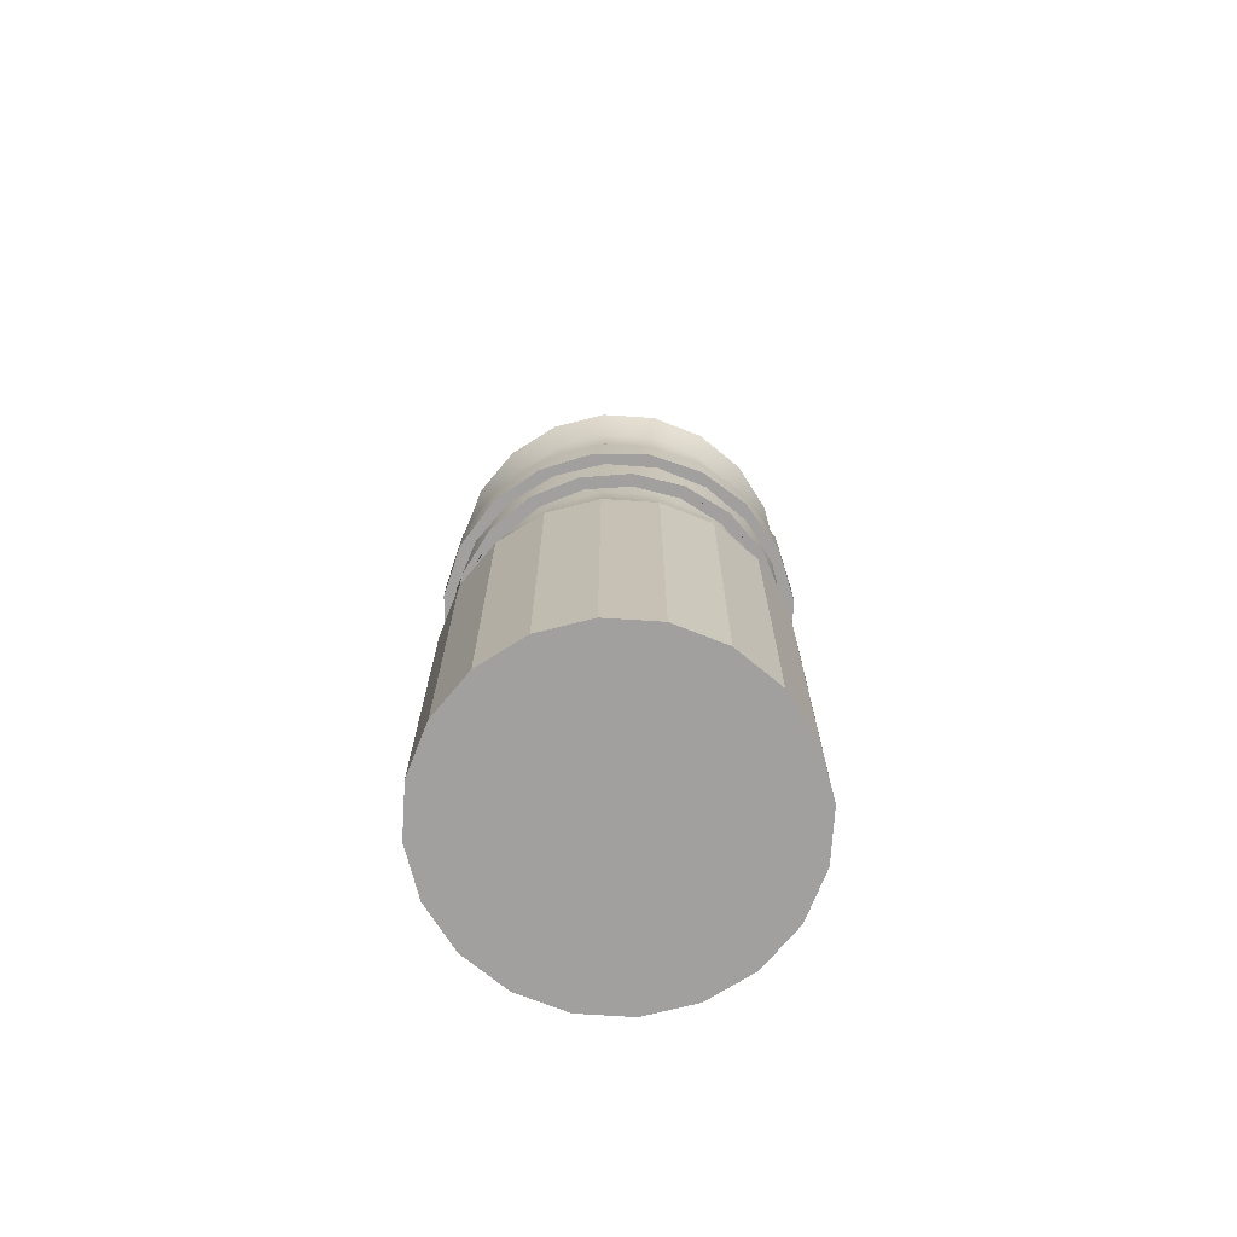
<metadata>
{"format":"obj","ext":"obj","renderer":"f3d","projection":"perspective","resolution":1024,"background":"white","views":[{"elev":-71.8,"azim":5.3,"up":"+Z"}]}
</metadata>
<code>
g default
v 0.9511 0.2969 -0.9879
v 0.809 0.5757 -0.9879
v 0.5878 0.7969 -0.9879
v 0.309 0.939 -0.9879
v 0 0.9879 -0.9879
v -0.309 0.939 -0.9879
v -0.5878 0.7969 -0.9879
v -0.809 0.5757 -0.9879
v -0.9511 0.2969 -0.9879
v -1 -0.01208 -0.9879
v -0.9511 -0.3211 -0.9879
v -0.809 -0.5999 -0.9879
v -0.5878 -0.8211 -0.9879
v -0.309 -0.9631 -0.9879
v -0 -1.012 -0.9879
v 0.309 -0.9631 -0.9879
v 0.5878 -0.8211 -0.9879
v 0.809 -0.5999 -0.9879
v 0.9511 -0.3211 -0.9879
v 1 -0.01208 -0.9879
v 0.9511 0.2969 1.012
v 0.809 0.5757 1.012
v 0.5878 0.7969 1.012
v 0.309 0.939 1.012
v 0 0.9879 1.012
v -0.309 0.939 1.012
v -0.5878 0.7969 1.012
v -0.809 0.5757 1.012
v -0.9511 0.2969 1.012
v -1 -0.01208 1.012
v -0.9511 -0.3211 1.012
v -0.809 -0.5999 1.012
v -0.5878 -0.8211 1.012
v -0.309 -0.9631 1.012
v -0 -1.012 1.012
v 0.309 -0.9631 1.012
v 0.5878 -0.8211 1.012
v 0.809 -0.5999 1.012
v 0.9511 -0.3211 1.012
v 1 -0.01208 1.012
v -0.2853 0.866 0.7899
v -0 0.9112 0.7899
v 0.2853 0.866 0.7899
v 0.5427 0.7349 0.7899
v 0.747 0.5306 0.7899
v 0.8781 0.2732 0.7899
v 0.9233 -0.01208 0.7899
v 0.8781 -0.2974 0.7899
v 0.747 -0.5548 0.7899
v 0.5427 -0.759 0.7899
v 0.2853 -0.8902 0.7899
v -0 -0.9354 0.7899
v -0.2853 -0.8902 0.7899
v -0.5427 -0.759 0.7899
v -0.747 -0.5548 0.7899
v -0.8781 -0.2974 0.7899
v -0.9233 -0.01208 0.7899
v -0.8781 0.2732 0.7899
v -0.747 0.5306 0.7899
v -0.5427 0.7349 0.7899
v -0.2853 0.866 0.5676
v -0 0.9112 0.5676
v 0.2853 0.866 0.5676
v 0.5427 0.7349 0.5676
v 0.747 0.5306 0.5676
v 0.8781 0.2732 0.5676
v 0.9233 -0.01208 0.5676
v 0.8781 -0.2974 0.5676
v 0.747 -0.5548 0.5676
v 0.5427 -0.759 0.5676
v 0.2853 -0.8902 0.5676
v -0 -0.9354 0.5676
v -0.2853 -0.8902 0.5676
v -0.5427 -0.759 0.5676
v -0.747 -0.5548 0.5676
v -0.8781 -0.2974 0.5676
v -0.9233 -0.01208 0.5676
v -0.8781 0.2732 0.5676
v -0.747 0.5306 0.5676
v -0.5427 0.7349 0.5676
v -0.2853 0.866 0.3454
v -0 0.9112 0.3454
v 0.2853 0.866 0.3454
v 0.5427 0.7349 0.3454
v 0.747 0.5306 0.3454
v 0.8781 0.2732 0.3454
v 0.9233 -0.01208 0.3454
v 0.8781 -0.2974 0.3454
v 0.747 -0.5548 0.3454
v 0.5427 -0.759 0.3454
v 0.2853 -0.8902 0.3454
v -0 -0.9354 0.3454
v -0.2853 -0.8902 0.3454
v -0.5427 -0.759 0.3454
v -0.747 -0.5548 0.3454
v -0.8781 -0.2974 0.3454
v -0.9233 -0.01208 0.3454
v -0.8781 0.2732 0.3454
v -0.747 0.5306 0.3454
v -0.5427 0.7349 0.3454
v -0.2853 0.866 -0.3213
v -0 0.9112 -0.3213
v 0.2853 0.866 -0.3213
v 0.5427 0.7349 -0.3213
v 0.747 0.5306 -0.3213
v 0.8781 0.2732 -0.3213
v 0.9233 -0.01208 -0.3213
v 0.8781 -0.2974 -0.3213
v 0.747 -0.5548 -0.3213
v 0.5427 -0.759 -0.3213
v 0.2853 -0.8902 -0.3213
v -0 -0.9354 -0.3213
v -0.2853 -0.8902 -0.3213
v -0.5427 -0.759 -0.3213
v -0.747 -0.5548 -0.3213
v -0.8781 -0.2974 -0.3213
v -0.9233 -0.01208 -0.3213
v -0.8781 0.2732 -0.3213
v -0.747 0.5306 -0.3213
v -0.5427 0.7349 -0.3213
v -0.2853 0.866 -0.5435
v -0 0.9112 -0.5435
v 0.2853 0.866 -0.5435
v 0.5427 0.7349 -0.5435
v 0.747 0.5306 -0.5435
v 0.8781 0.2732 -0.5435
v 0.9233 -0.01208 -0.5435
v 0.8781 -0.2974 -0.5435
v 0.747 -0.5548 -0.5435
v 0.5427 -0.759 -0.5435
v 0.2853 -0.8902 -0.5435
v -0 -0.9354 -0.5435
v -0.2853 -0.8902 -0.5435
v -0.5427 -0.759 -0.5435
v -0.747 -0.5548 -0.5435
v -0.8781 -0.2974 -0.5435
v -0.9233 -0.01208 -0.5435
v -0.8781 0.2732 -0.5435
v -0.747 0.5306 -0.5435
v -0.5427 0.7349 -0.5435
v -0.2853 0.866 -0.7657
v -0 0.9112 -0.7657
v 0.2853 0.866 -0.7657
v 0.5427 0.7349 -0.7657
v 0.747 0.5306 -0.7657
v 0.8781 0.2732 -0.7657
v 0.9233 -0.01208 -0.7657
v 0.8781 -0.2974 -0.7657
v 0.747 -0.5548 -0.7657
v 0.5427 -0.759 -0.7657
v 0.2853 -0.8902 -0.7657
v -0 -0.9354 -0.7657
v -0.2853 -0.8902 -0.7657
v -0.5427 -0.759 -0.7657
v -0.747 -0.5548 -0.7657
v -0.8781 -0.2974 -0.7657
v -0.9233 -0.01208 -0.7657
v -0.8781 0.2732 -0.7657
v -0.747 0.5306 -0.7657
v -0.5427 0.7349 -0.7657
v -0.5769 0.7628 0.1232
v -0.3092 0.9032 0.1232
v -0.4534 0.841 0.3454
v -0.1676 0.9393 0.3454
v -0.01128 0.9539 0.1232
v 0.1346 0.9446 0.3454
v 0.2878 0.9101 0.1232
v 0.4236 0.8561 0.3454
v 0.5587 0.7761 0.1232
v 0.6712 0.6827 0.3454
v 0.7749 0.5648 0.1232
v 0.853 0.4413 0.3454
v 0.9152 0.2972 0.1232
v 0.9514 0.1555 0.3454
v 0.966 -0.000798 0.1232
v 0.9566 -0.1467 0.3454
v 0.9222 -0.2999 0.1232
v 0.8682 -0.4357 0.3454
v 0.7881 -0.5707 0.1232
v 0.6948 -0.6833 0.3454
v 0.5769 -0.787 0.1232
v 0.4534 -0.8651 0.3454
v 0.3092 -0.9273 0.1232
v 0.1676 -0.9635 0.3454
v 0.01128 -0.9781 0.1232
v -0.1346 -0.9687 0.3454
v -0.2878 -0.9343 0.1232
v -0.4236 -0.8803 0.3454
v -0.5587 -0.8002 0.1232
v -0.6712 -0.7069 0.3454
v -0.7749 -0.589 0.1232
v -0.853 -0.4655 0.3454
v -0.9152 -0.3213 0.1232
v -0.9514 -0.1797 0.3454
v -0.966 -0.02335 0.1232
v -0.9566 0.1225 0.3454
v -0.9222 0.2757 0.1232
v -0.8682 0.4115 0.3454
v -0.7881 0.5466 0.1232
v -0.6948 0.6591 0.3454
v -0.5769 0.7628 -0.09904
v -0.3092 0.9032 -0.09904
v -0.01128 0.9539 -0.09904
v 0.2878 0.9101 -0.09904
v 0.5587 0.7761 -0.09904
v 0.7749 0.5648 -0.09904
v 0.9152 0.2972 -0.09904
v 0.966 -0.000797 -0.09904
v 0.9222 -0.2999 -0.09904
v 0.7881 -0.5707 -0.09904
v 0.5769 -0.787 -0.09904
v 0.3092 -0.9273 -0.09904
v 0.01128 -0.9781 -0.09904
v -0.2878 -0.9343 -0.09904
v -0.5587 -0.8002 -0.09904
v -0.7749 -0.589 -0.09904
v -0.9152 -0.3213 -0.09904
v -0.966 -0.02335 -0.09904
v -0.9222 0.2757 -0.09904
v -0.7881 0.5466 -0.09904
v -0.4534 0.841 -0.3213
v -0.1676 0.9393 -0.3213
v 0.1346 0.9446 -0.3213
v 0.4236 0.8561 -0.3213
v 0.6712 0.6827 -0.3213
v 0.853 0.4413 -0.3213
v 0.9514 0.1555 -0.3213
v 0.9566 -0.1467 -0.3213
v 0.8682 -0.4357 -0.3213
v 0.6948 -0.6833 -0.3213
v 0.4534 -0.8651 -0.3213
v 0.1676 -0.9635 -0.3213
v -0.1346 -0.9687 -0.3213
v -0.4236 -0.8803 -0.3213
v -0.6712 -0.7069 -0.3213
v -0.853 -0.4655 -0.3213
v -0.9514 -0.1797 -0.3213
v -0.9566 0.1225 -0.3213
v -0.8682 0.4115 -0.3213
v -0.6948 0.6591 -0.3213
v -0.2717 0.8242 0.3454
v -0 0.8673 0.3454
v -0.2717 0.8242 0.5676
v -0 0.8673 0.5676
v 0.2717 0.8242 0.3454
v 0.2717 0.8242 0.5676
v 0.5169 0.6993 0.3454
v 0.5169 0.6993 0.5676
v 0.7114 0.5048 0.3454
v 0.7114 0.5048 0.5676
v 0.8363 0.2597 0.3454
v 0.8363 0.2597 0.5676
v 0.8794 -0.01208 0.3454
v 0.8794 -0.01208 0.5676
v 0.8363 -0.2838 0.3454
v 0.8363 -0.2838 0.5676
v 0.7114 -0.5289 0.3454
v 0.7114 -0.5289 0.5676
v 0.5169 -0.7235 0.3454
v 0.5169 -0.7235 0.5676
v 0.2717 -0.8484 0.3454
v 0.2717 -0.8484 0.5676
v -0 -0.8914 0.3454
v -0 -0.8914 0.5676
v -0.2717 -0.8484 0.3454
v -0.2717 -0.8484 0.5676
v -0.5169 -0.7235 0.3454
v -0.5169 -0.7235 0.5676
v -0.7114 -0.5289 0.3454
v -0.7114 -0.5289 0.5676
v -0.8363 -0.2838 0.3454
v -0.8363 -0.2838 0.5676
v -0.8794 -0.01208 0.3454
v -0.8794 -0.01208 0.5676
v -0.8363 0.2597 0.3454
v -0.8363 0.2597 0.5676
v -0.7114 0.5048 0.3454
v -0.7114 0.5048 0.5676
v -0.5169 0.6993 0.3454
v -0.5169 0.6993 0.5676
v -0.2717 0.8242 -0.5435
v -0 0.8673 -0.5435
v -0.2717 0.8242 -0.3213
v -0 0.8673 -0.3213
v 0.2717 0.8242 -0.5435
v 0.2717 0.8242 -0.3213
v 0.5169 0.6993 -0.5435
v 0.5169 0.6993 -0.3213
v 0.7114 0.5048 -0.5435
v 0.7114 0.5048 -0.3213
v 0.8363 0.2597 -0.5435
v 0.8363 0.2597 -0.3213
v 0.8794 -0.01208 -0.5435
v 0.8794 -0.01208 -0.3213
v 0.8363 -0.2838 -0.5435
v 0.8363 -0.2838 -0.3213
v 0.7114 -0.5289 -0.5435
v 0.7114 -0.5289 -0.3213
v 0.5169 -0.7235 -0.5435
v 0.5169 -0.7235 -0.3213
v 0.2717 -0.8484 -0.5435
v 0.2717 -0.8484 -0.3213
v -0 -0.8914 -0.5435
v -0 -0.8914 -0.3213
v -0.2717 -0.8484 -0.5435
v -0.2717 -0.8484 -0.3213
v -0.5169 -0.7235 -0.5435
v -0.5169 -0.7235 -0.3213
v -0.7114 -0.5289 -0.5435
v -0.7114 -0.5289 -0.3213
v -0.8363 -0.2838 -0.5435
v -0.8363 -0.2838 -0.3213
v -0.8794 -0.01208 -0.5435
v -0.8794 -0.01208 -0.3213
v -0.8363 0.2597 -0.5435
v -0.8363 0.2597 -0.3213
v -0.7114 0.5048 -0.5435
v -0.7114 0.5048 -0.3213
v -0.5169 0.6993 -0.5435
v -0.5169 0.6993 -0.3213
v -0.445 0.7969 0.2965
v -0.1733 0.8948 0.2965
v -0.4239 0.7584 0.2965
v -0.165 0.8517 0.2965
v 0.1154 0.904 0.2965
v 0.1099 0.8604 0.2965
v 0.3929 0.8235 0.2965
v 0.3742 0.7837 0.2965
v 0.6318 0.6612 0.2965
v 0.6018 0.6291 0.2965
v 0.8089 0.433 0.2965
v 0.7705 0.4118 0.2965
v 0.9069 0.1612 0.2965
v 0.8637 0.153 0.2965
v 0.916 -0.1275 0.2965
v 0.8725 -0.122 0.2965
v 0.8355 -0.4049 0.2965
v 0.7958 -0.3862 0.2965
v 0.6732 -0.6439 0.2965
v 0.6412 -0.6138 0.2965
v 0.445 -0.821 0.2965
v 0.4239 -0.7825 0.2965
v 0.1733 -0.919 0.2965
v 0.165 -0.8758 0.2965
v -0.1154 -0.9281 0.2965
v -0.1099 -0.8845 0.2965
v -0.3929 -0.8476 0.2965
v -0.3742 -0.8079 0.2965
v -0.6318 -0.6853 0.2965
v -0.6018 -0.6533 0.2965
v -0.8089 -0.4571 0.2965
v -0.7705 -0.4359 0.2965
v -0.9069 -0.1854 0.2965
v -0.8637 -0.1771 0.2965
v -0.916 0.1034 0.2965
v -0.8725 0.09787 0.2965
v -0.8355 0.3808 0.2965
v -0.7958 0.3621 0.2965
v -0.6732 0.6198 0.2965
v -0.6412 0.5897 0.2965
v -0.445 0.7969 -0.2723
v -0.1733 0.8948 -0.2723
v -0.165 0.8517 -0.2723
v -0.4239 0.7584 -0.2723
v 0.1154 0.904 -0.2723
v 0.1099 0.8604 -0.2723
v 0.3929 0.8235 -0.2723
v 0.3742 0.7837 -0.2723
v 0.6318 0.6612 -0.2723
v 0.6018 0.6291 -0.2723
v 0.8089 0.433 -0.2723
v 0.7705 0.4118 -0.2723
v 0.9069 0.1612 -0.2723
v 0.8637 0.153 -0.2723
v 0.916 -0.1275 -0.2723
v 0.8725 -0.122 -0.2723
v 0.8355 -0.4049 -0.2723
v 0.7958 -0.3862 -0.2723
v 0.6732 -0.6439 -0.2723
v 0.6412 -0.6138 -0.2723
v 0.445 -0.821 -0.2723
v 0.4239 -0.7825 -0.2723
v 0.1733 -0.919 -0.2723
v 0.165 -0.8758 -0.2723
v -0.1154 -0.9281 -0.2723
v -0.1099 -0.8845 -0.2723
v -0.3929 -0.8476 -0.2723
v -0.3742 -0.8079 -0.2723
v -0.6318 -0.6853 -0.2723
v -0.6018 -0.6533 -0.2723
v -0.8089 -0.4571 -0.2723
v -0.7705 -0.4359 -0.2723
v -0.9069 -0.1854 -0.2723
v -0.8637 -0.1771 -0.2723
v -0.916 0.1034 -0.2723
v -0.8725 0.09787 -0.2723
v -0.8355 0.3808 -0.2723
v -0.7958 0.3621 -0.2723
v -0.6732 0.6198 -0.2723
v -0.6412 0.5897 -0.2723
v 0.05486 0.07205 3.017
v 0.02618 0.08488 3.017
v 0 -0.01208 3.017
v -0.00506 0.08823 3.017
v -0.03581 0.08176 3.017
v -0.06305 0.0661 3.017
v -0.08412 0.04279 3.017
v -0.09696 0.01411 3.017
v -0.1003 -0.01714 3.017
v -0.09383 -0.04788 3.017
v -0.07817 -0.07513 3.017
v -0.05486 -0.0962 3.017
v -0.02618 -0.109 3.017
v 0.00506 -0.1124 3.017
v 0.03581 -0.1059 3.017
v 0.06305 -0.09025 3.017
v 0.08412 -0.06694 3.017
v 0.09696 -0.03826 3.017
v 0.1003 -0.007015 3.017
v 0.09383 0.02373 3.017
v 0.07817 0.05098 3.017
v 0.9511 0.2969 -3.017
v 0.809 0.5757 -3.017
v 0 -0.01208 -3.017
v 0.5878 0.7969 -3.017
v 0.309 0.939 -3.017
v 0 0.9879 -3.017
v -0.309 0.939 -3.017
v -0.5878 0.7969 -3.017
v -0.809 0.5757 -3.017
v -0.9511 0.2969 -3.017
v -1 -0.01208 -3.017
v -0.9511 -0.3211 -3.017
v -0.809 -0.5999 -3.017
v -0.5878 -0.8211 -3.017
v -0.309 -0.9631 -3.017
v -0 -1.012 -3.017
v 0.309 -0.9631 -3.017
v 0.5878 -0.8211 -3.017
v 0.809 -0.5999 -3.017
v 0.9511 -0.3211 -3.017
v 1 -0.01208 -3.017
v -0.2655 0.9859 -0.09904
v 0.0559 1.019 -0.09904
v -0.2655 0.9859 0.1232
v 0.0559 1.019 0.1232
v 0.3718 0.9513 -0.09904
v 0.3718 0.9513 0.1232
v 0.6513 0.7893 -0.09904
v 0.6513 0.7893 0.1232
v 0.8671 0.5488 -0.09904
v 0.8671 0.5488 0.1232
v 0.9979 0.2534 -0.09904
v 0.9979 0.2534 0.1232
v 1.031 -0.06798 -0.09904
v 1.031 -0.06798 0.1232
v 0.9634 -0.3839 -0.09904
v 0.9634 -0.3839 0.1232
v 0.8013 -0.6634 -0.09904
v 0.8013 -0.6634 0.1232
v 0.5609 -0.8791 -0.09904
v 0.5609 -0.8791 0.1232
v 0.2655 -1.01 -0.09904
v 0.2655 -1.01 0.1232
v -0.0559 -1.043 -0.09904
v -0.0559 -1.043 0.1232
v -0.3718 -0.9755 -0.09904
v -0.3718 -0.9755 0.1232
v -0.6513 -0.8134 -0.09904
v -0.6513 -0.8134 0.1232
v -0.8671 -0.5729 -0.09904
v -0.8671 -0.5729 0.1232
v -0.9979 -0.2775 -0.09904
v -0.9979 -0.2775 0.1232
v -1.031 0.04382 -0.09904
v -1.031 0.04382 0.1232
v -0.9634 0.3597 -0.09904
v -0.9634 0.3597 0.1232
v -0.8013 0.6392 -0.09904
v -0.8013 0.6392 0.1232
v -0.5609 0.855 -0.09904
v -0.5609 0.855 0.1232
g pCylinder1
f 1 2 145 146
f 2 3 144 145
f 3 4 143 144
f 4 5 142 143
f 5 6 141 142
f 6 7 160 141
f 7 8 159 160
f 8 9 158 159
f 9 10 157 158
f 10 11 156 157
f 11 12 155 156
f 12 13 154 155
f 13 14 153 154
f 14 15 152 153
f 15 16 151 152
f 16 17 150 151
f 17 18 149 150
f 18 19 148 149
f 19 20 147 148
f 20 1 146 147
f 423 422 424
f 425 423 424
f 426 425 424
f 427 426 424
f 428 427 424
f 429 428 424
f 430 429 424
f 431 430 424
f 432 431 424
f 433 432 424
f 434 433 424
f 435 434 424
f 436 435 424
f 437 436 424
f 438 437 424
f 439 438 424
f 440 439 424
f 441 440 424
f 442 441 424
f 422 442 424
f 401 402 403
f 402 404 403
f 404 405 403
f 405 406 403
f 406 407 403
f 407 408 403
f 408 409 403
f 409 410 403
f 410 411 403
f 411 412 403
f 412 413 403
f 413 414 403
f 414 415 403
f 415 416 403
f 416 417 403
f 417 418 403
f 418 419 403
f 419 420 403
f 420 421 403
f 421 401 403
f 42 41 26 25
f 43 42 25 24
f 44 43 24 23
f 45 44 23 22
f 46 45 22 21
f 47 46 21 40
f 48 47 40 39
f 49 48 39 38
f 50 49 38 37
f 51 50 37 36
f 52 51 36 35
f 53 52 35 34
f 54 53 34 33
f 55 54 33 32
f 56 55 32 31
f 57 56 31 30
f 58 57 30 29
f 59 58 29 28
f 60 59 28 27
f 41 60 27 26
f 62 61 41 42
f 63 62 42 43
f 64 63 43 44
f 65 64 44 45
f 66 65 45 46
f 67 66 46 47
f 68 67 47 48
f 69 68 48 49
f 70 69 49 50
f 71 70 50 51
f 72 71 51 52
f 73 72 52 53
f 74 73 53 54
f 75 74 54 55
f 76 75 55 56
f 77 76 56 57
f 78 77 57 58
f 79 78 58 59
f 80 79 59 60
f 61 80 60 41
f 242 241 243 244
f 245 242 244 246
f 247 245 246 248
f 249 247 248 250
f 251 249 250 252
f 253 251 252 254
f 255 253 254 256
f 257 255 256 258
f 259 257 258 260
f 261 259 260 262
f 263 261 262 264
f 265 263 264 266
f 267 265 266 268
f 269 267 268 270
f 271 269 270 272
f 273 271 272 274
f 275 273 274 276
f 277 275 276 278
f 279 277 278 280
f 241 279 280 243
f 162 161 163 164
f 165 162 164 166
f 167 165 166 168
f 169 167 168 170
f 171 169 170 172
f 173 171 172 174
f 175 173 174 176
f 177 175 176 178
f 179 177 178 180
f 181 179 180 182
f 183 181 182 184
f 185 183 184 186
f 187 185 186 188
f 189 187 188 190
f 191 189 190 192
f 193 191 192 194
f 195 193 194 196
f 197 195 196 198
f 199 197 198 200
f 161 199 200 163
f 444 443 445 446
f 447 444 446 448
f 449 447 448 450
f 451 449 450 452
f 453 451 452 454
f 455 453 454 456
f 457 455 456 458
f 459 457 458 460
f 461 459 460 462
f 463 461 462 464
f 465 463 464 466
f 467 465 466 468
f 469 467 468 470
f 471 469 470 472
f 473 471 472 474
f 475 473 474 476
f 477 475 476 478
f 479 477 478 480
f 481 479 480 482
f 443 481 482 445
f 222 221 201 202
f 223 222 202 203
f 224 223 203 204
f 225 224 204 205
f 226 225 205 206
f 227 226 206 207
f 228 227 207 208
f 229 228 208 209
f 230 229 209 210
f 231 230 210 211
f 232 231 211 212
f 233 232 212 213
f 234 233 213 214
f 235 234 214 215
f 236 235 215 216
f 237 236 216 217
f 238 237 217 218
f 239 238 218 219
f 240 239 219 220
f 221 240 220 201
f 282 281 283 284
f 285 282 284 286
f 287 285 286 288
f 289 287 288 290
f 291 289 290 292
f 293 291 292 294
f 295 293 294 296
f 297 295 296 298
f 299 297 298 300
f 301 299 300 302
f 303 301 302 304
f 305 303 304 306
f 307 305 306 308
f 309 307 308 310
f 311 309 310 312
f 313 311 312 314
f 315 313 314 316
f 317 315 316 318
f 319 317 318 320
f 281 319 320 283
f 142 141 121 122
f 143 142 122 123
f 144 143 123 124
f 145 144 124 125
f 146 145 125 126
f 147 146 126 127
f 148 147 127 128
f 149 148 128 129
f 150 149 129 130
f 151 150 130 131
f 152 151 131 132
f 153 152 132 133
f 154 153 133 134
f 155 154 134 135
f 156 155 135 136
f 157 156 136 137
f 158 157 137 138
f 159 158 138 139
f 160 159 139 140
f 141 160 140 121
f 81 82 164 163
f 82 83 166 164
f 83 84 168 166
f 84 85 170 168
f 85 86 172 170
f 86 87 174 172
f 87 88 176 174
f 88 89 178 176
f 89 90 180 178
f 90 91 182 180
f 91 92 184 182
f 92 93 186 184
f 93 94 188 186
f 94 95 190 188
f 95 96 192 190
f 96 97 194 192
f 97 98 196 194
f 98 99 198 196
f 99 100 200 198
f 100 81 163 200
f 102 101 221 222
f 103 102 222 223
f 104 103 223 224
f 105 104 224 225
f 106 105 225 226
f 107 106 226 227
f 108 107 227 228
f 109 108 228 229
f 110 109 229 230
f 111 110 230 231
f 112 111 231 232
f 113 112 232 233
f 114 113 233 234
f 115 114 234 235
f 116 115 235 236
f 117 116 236 237
f 118 117 237 238
f 119 118 238 239
f 120 119 239 240
f 101 120 240 221
f 322 321 323 324
f 61 62 244 243
f 325 322 324 326
f 62 63 246 244
f 327 325 326 328
f 63 64 248 246
f 329 327 328 330
f 64 65 250 248
f 331 329 330 332
f 65 66 252 250
f 333 331 332 334
f 66 67 254 252
f 335 333 334 336
f 67 68 256 254
f 337 335 336 338
f 68 69 258 256
f 339 337 338 340
f 69 70 260 258
f 341 339 340 342
f 70 71 262 260
f 343 341 342 344
f 71 72 264 262
f 345 343 344 346
f 72 73 266 264
f 347 345 346 348
f 73 74 268 266
f 349 347 348 350
f 74 75 270 268
f 351 349 350 352
f 75 76 272 270
f 353 351 352 354
f 76 77 274 272
f 355 353 354 356
f 77 78 276 274
f 357 355 356 358
f 78 79 278 276
f 359 357 358 360
f 79 80 280 278
f 321 359 360 323
f 80 61 243 280
f 122 121 281 282
f 361 362 363 364
f 123 122 282 285
f 362 365 366 363
f 124 123 285 287
f 365 367 368 366
f 125 124 287 289
f 367 369 370 368
f 126 125 289 291
f 369 371 372 370
f 127 126 291 293
f 371 373 374 372
f 128 127 293 295
f 373 375 376 374
f 129 128 295 297
f 375 377 378 376
f 130 129 297 299
f 377 379 380 378
f 131 130 299 301
f 379 381 382 380
f 132 131 301 303
f 381 383 384 382
f 133 132 303 305
f 383 385 386 384
f 134 133 305 307
f 385 387 388 386
f 135 134 307 309
f 387 389 390 388
f 136 135 309 311
f 389 391 392 390
f 137 136 311 313
f 391 393 394 392
f 138 137 313 315
f 393 395 396 394
f 139 138 315 317
f 395 397 398 396
f 140 139 317 319
f 397 399 400 398
f 121 140 319 281
f 399 361 364 400
f 82 81 321 322
f 241 242 324 323
f 83 82 322 325
f 242 245 326 324
f 84 83 325 327
f 245 247 328 326
f 85 84 327 329
f 247 249 330 328
f 86 85 329 331
f 249 251 332 330
f 87 86 331 333
f 251 253 334 332
f 88 87 333 335
f 253 255 336 334
f 89 88 335 337
f 255 257 338 336
f 90 89 337 339
f 257 259 340 338
f 91 90 339 341
f 259 261 342 340
f 92 91 341 343
f 261 263 344 342
f 93 92 343 345
f 263 265 346 344
f 94 93 345 347
f 265 267 348 346
f 95 94 347 349
f 267 269 350 348
f 96 95 349 351
f 269 271 352 350
f 97 96 351 353
f 271 273 354 352
f 98 97 353 355
f 273 275 356 354
f 99 98 355 357
f 275 277 358 356
f 100 99 357 359
f 277 279 360 358
f 81 100 359 321
f 279 241 323 360
f 101 102 362 361
f 284 283 364 363
f 102 103 365 362
f 286 284 363 366
f 103 104 367 365
f 288 286 366 368
f 104 105 369 367
f 290 288 368 370
f 105 106 371 369
f 292 290 370 372
f 106 107 373 371
f 294 292 372 374
f 107 108 375 373
f 296 294 374 376
f 108 109 377 375
f 298 296 376 378
f 109 110 379 377
f 300 298 378 380
f 110 111 381 379
f 302 300 380 382
f 111 112 383 381
f 304 302 382 384
f 112 113 385 383
f 306 304 384 386
f 113 114 387 385
f 308 306 386 388
f 114 115 389 387
f 310 308 388 390
f 115 116 391 389
f 312 310 390 392
f 116 117 393 391
f 314 312 392 394
f 117 118 395 393
f 316 314 394 396
f 118 119 397 395
f 318 316 396 398
f 119 120 399 397
f 320 318 398 400
f 120 101 361 399
f 283 320 400 364
f 21 22 402 401
f 22 23 404 402
f 23 24 405 404
f 24 25 406 405
f 25 26 407 406
f 26 27 408 407
f 27 28 409 408
f 28 29 410 409
f 29 30 411 410
f 30 31 412 411
f 31 32 413 412
f 32 33 414 413
f 33 34 415 414
f 34 35 416 415
f 35 36 417 416
f 36 37 418 417
f 37 38 419 418
f 38 39 420 419
f 39 40 421 420
f 40 21 401 421
f 2 1 422 423
f 3 2 423 425
f 4 3 425 426
f 5 4 426 427
f 6 5 427 428
f 7 6 428 429
f 8 7 429 430
f 9 8 430 431
f 10 9 431 432
f 11 10 432 433
f 12 11 433 434
f 13 12 434 435
f 14 13 435 436
f 15 14 436 437
f 16 15 437 438
f 17 16 438 439
f 18 17 439 440
f 19 18 440 441
f 20 19 441 442
f 1 20 442 422
f 202 201 443 444
f 161 162 446 445
f 203 202 444 447
f 162 165 448 446
f 204 203 447 449
f 165 167 450 448
f 205 204 449 451
f 167 169 452 450
f 206 205 451 453
f 169 171 454 452
f 207 206 453 455
f 171 173 456 454
f 208 207 455 457
f 173 175 458 456
f 209 208 457 459
f 175 177 460 458
f 210 209 459 461
f 177 179 462 460
f 211 210 461 463
f 179 181 464 462
f 212 211 463 465
f 181 183 466 464
f 213 212 465 467
f 183 185 468 466
f 214 213 467 469
f 185 187 470 468
f 215 214 469 471
f 187 189 472 470
f 216 215 471 473
f 189 191 474 472
f 217 216 473 475
f 191 193 476 474
f 218 217 475 477
f 193 195 478 476
f 219 218 477 479
f 195 197 480 478
f 220 219 479 481
f 197 199 482 480
f 201 220 481 443
f 199 161 445 482

</code>
